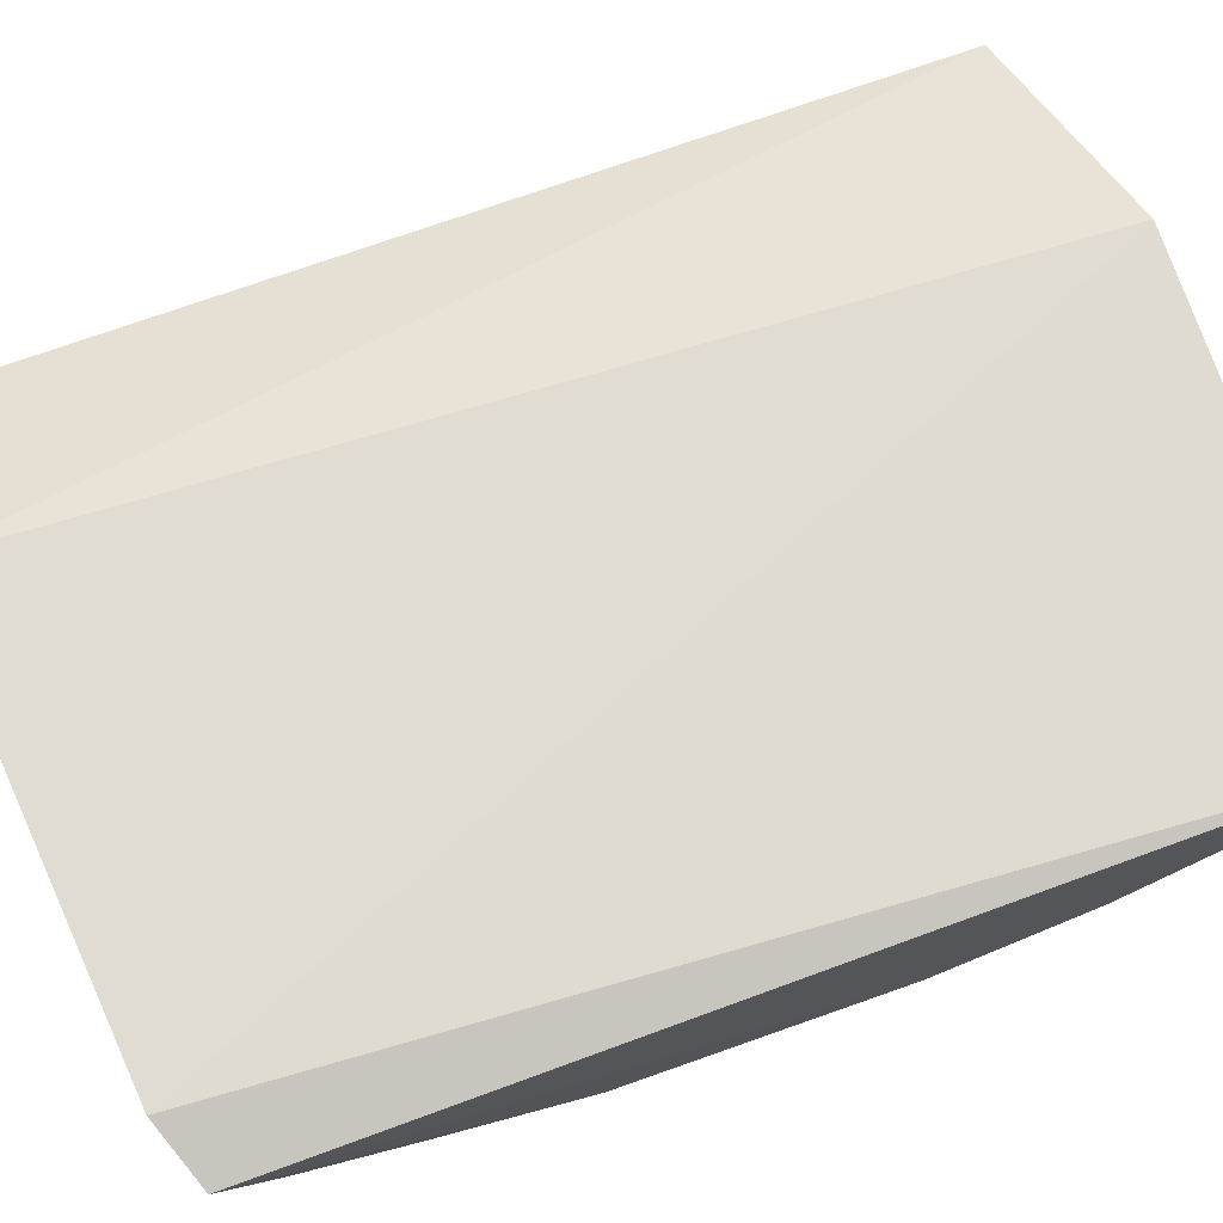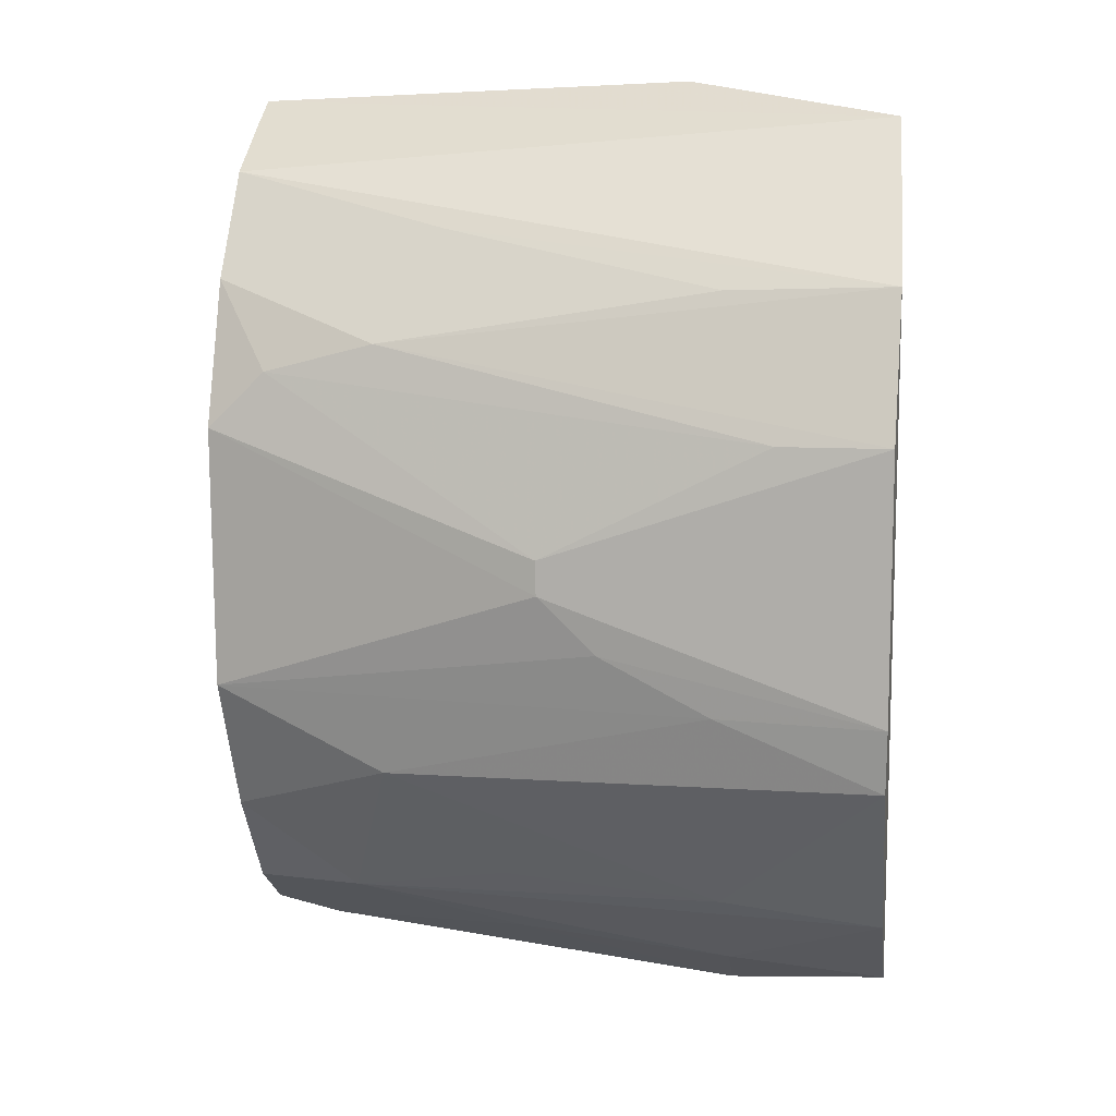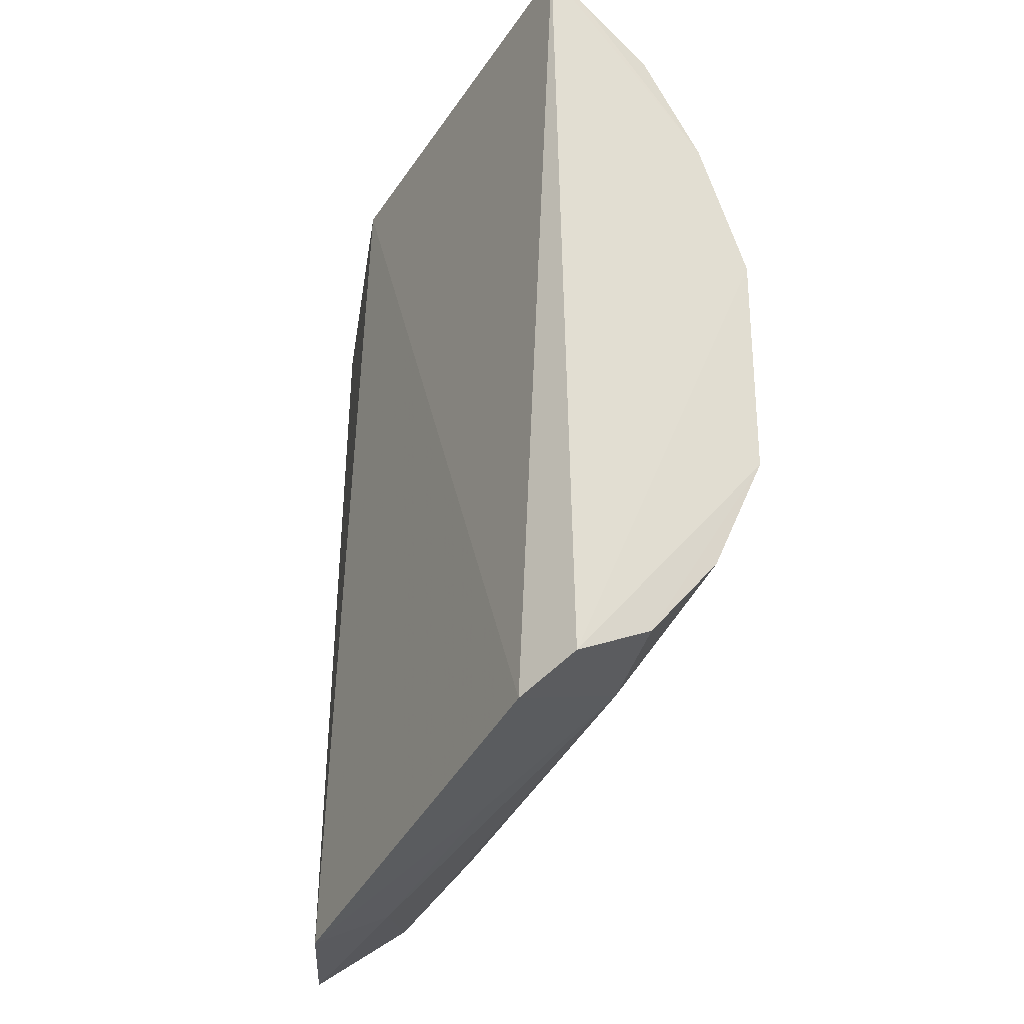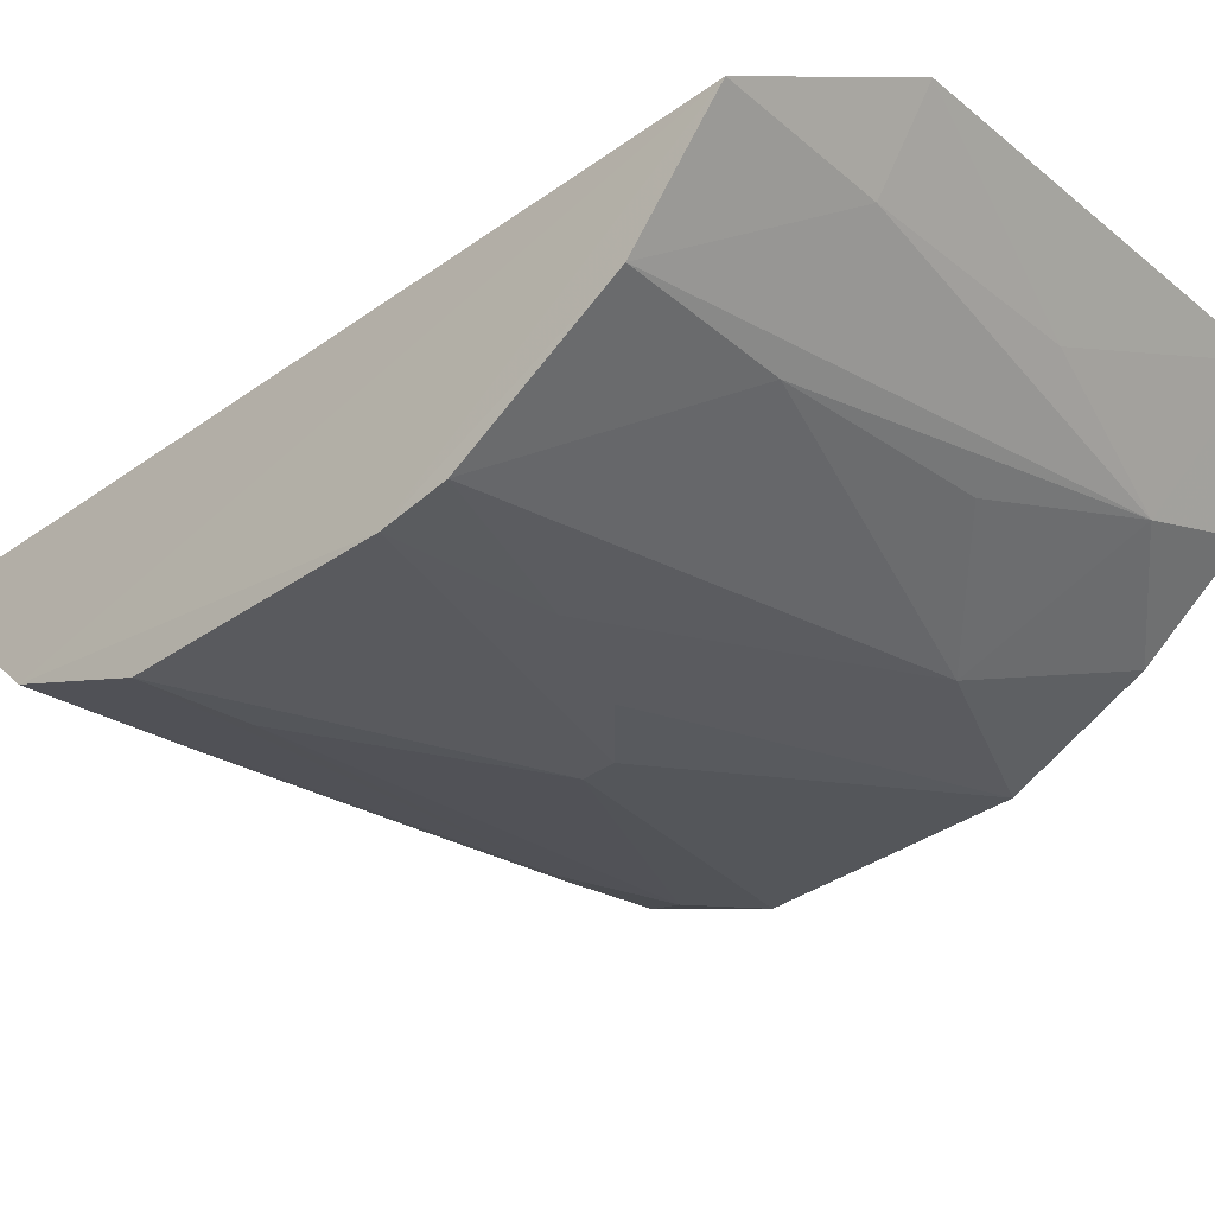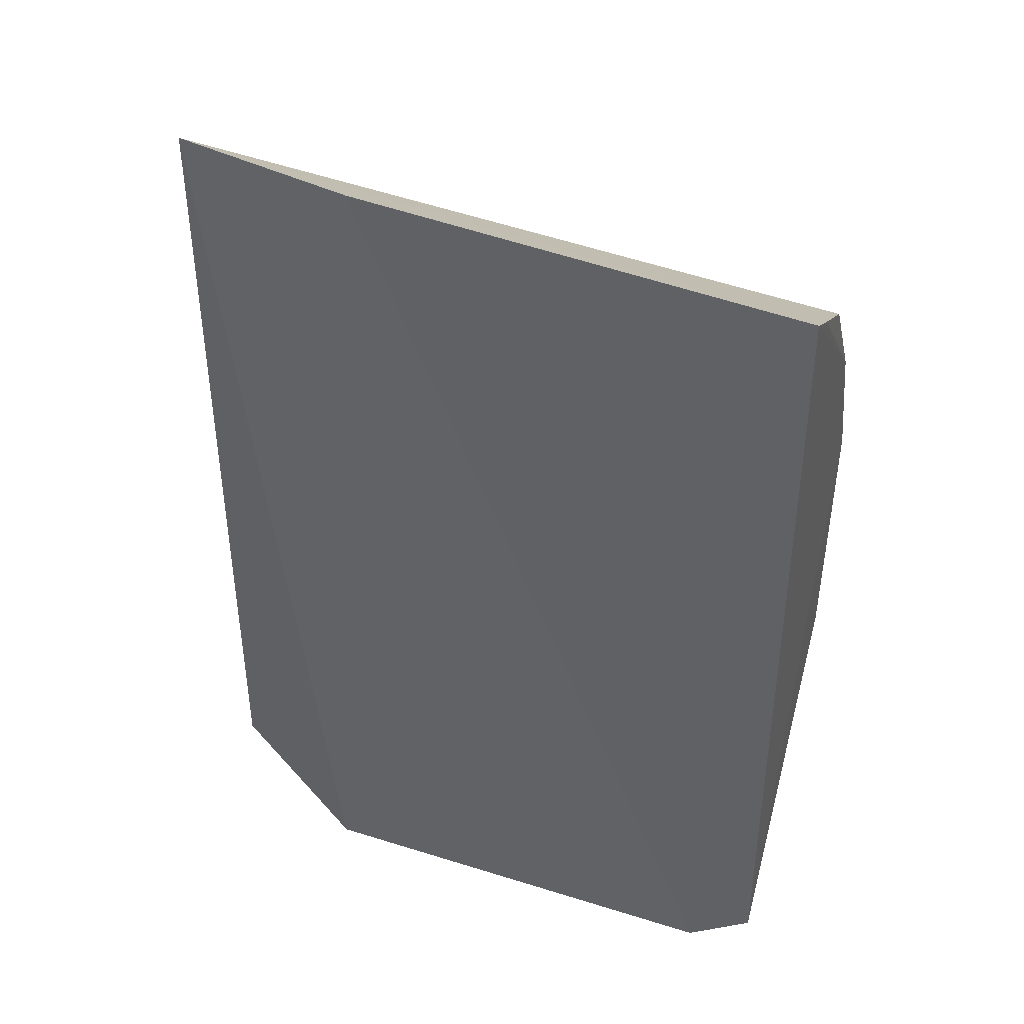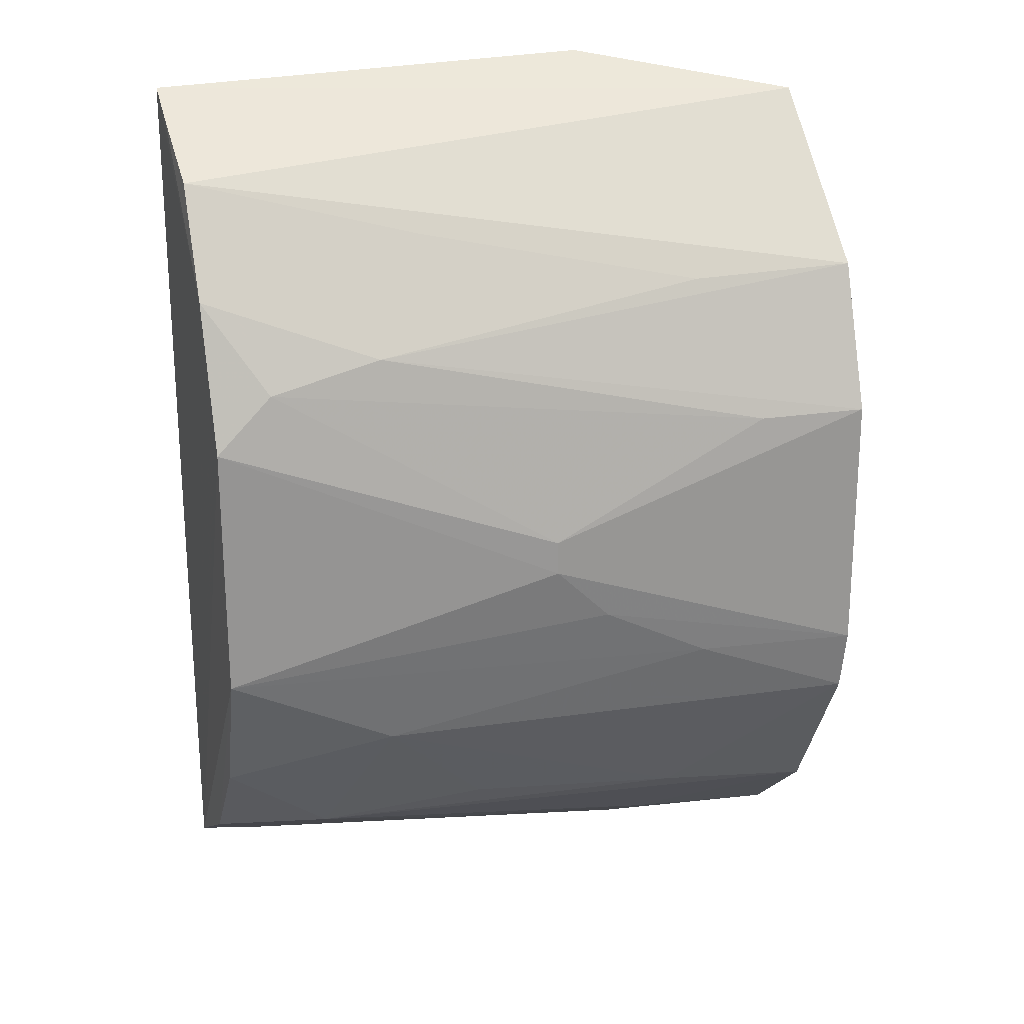
<metadata>
{"format":"obj","ext":"obj","renderer":"f3d","projection":"perspective","resolution":1024,"background":"white","views":[{"elev":71.7,"azim":70.1,"up":"+Z"},{"elev":9.5,"azim":-169.5,"up":"+Y"},{"elev":-36.7,"azim":60.1,"up":"+Y"},{"elev":-32.8,"azim":-45.1,"up":"+Z"},{"elev":42.8,"azim":21.0,"up":"+Y"},{"elev":22.2,"azim":162.9,"up":"+Y"}]}
</metadata>
<code>
v 0.2485 -0.1359 -0.08957
v 0.265 -0.13 -0.09536
v 0.2648 0.1036 -0.09176
v 0.1438 0.1083 -0.09466
v 0.08286 -0.05317 -0.1721
v 0.08396 -0.1128 -0.1453
v 0.2633 0.01709 -0.1551
v 0.2624 -0.08957 -0.1381
v 0.1275 -0.1328 -0.1179
v 0.08524 0.09813 -0.1166
v 0.2637 0.05566 -0.1411
v 0.217 -0.07486 -0.154
v 0.2629 -0.05267 -0.154
v 0.2321 -0.1149 -0.1269
v 0.1288 -0.1463 -0.09606
v 0.08257 0.05588 -0.1566
v 0.2635 0.0839 -0.1236
v 0.08324 -0.07041 -0.1691
v 0.2631 -0.1166 -0.1173
v 0.1723 -0.0225 -0.1699
v 0.1276 -0.1086 -0.1443
v 0.08452 -0.1361 -0.118
v 0.1871 -0.1281 -0.115
v 0.2181 0.03986 -0.1552
v 0.2645 0.09684 -0.1027
v 0.1273 -0.05264 -0.169
v 0.08278 0.01731 -0.1716
v 0.187 -0.1054 -0.1392
v 0.2481 0.03208 -0.1542
v 0.1274 0.05448 -0.1544
v 0.157 -0.03751 -0.1691
v 0.1123 0.01703 -0.1698
v 0.2028 0.06918 -0.1385
v 0.1725 -0.01327 -0.1699
f 1 2 3
f 1 3 4
f 10 4 3
f 11 3 2
f 11 2 7
f 13 7 2
f 13 8 12
f 14 9 6
f 14 12 8
f 15 1 4
f 15 4 10
f 17 16 10
f 18 6 5
f 19 13 2
f 19 8 13
f 19 14 8
f 19 2 1
f 19 1 14
f 20 7 13
f 21 14 6
f 21 18 12
f 21 6 18
f 22 15 10
f 22 6 9
f 22 9 15
f 22 10 16
f 22 16 5
f 22 5 6
f 23 14 1
f 23 1 15
f 23 15 9
f 23 9 14
f 25 3 11
f 25 11 17
f 25 17 10
f 25 10 3
f 26 13 12
f 26 12 18
f 26 18 5
f 27 5 16
f 27 16 24
f 28 21 12
f 28 12 14
f 28 14 21
f 29 24 11
f 29 11 7
f 30 24 16
f 31 20 13
f 31 13 26
f 31 26 5
f 31 5 20
f 32 27 24
f 32 24 29
f 33 30 16
f 33 16 17
f 33 24 30
f 33 17 11
f 33 11 24
f 34 27 32
f 34 20 5
f 34 5 27
f 34 7 20
f 34 32 29
f 34 29 7

</code>
